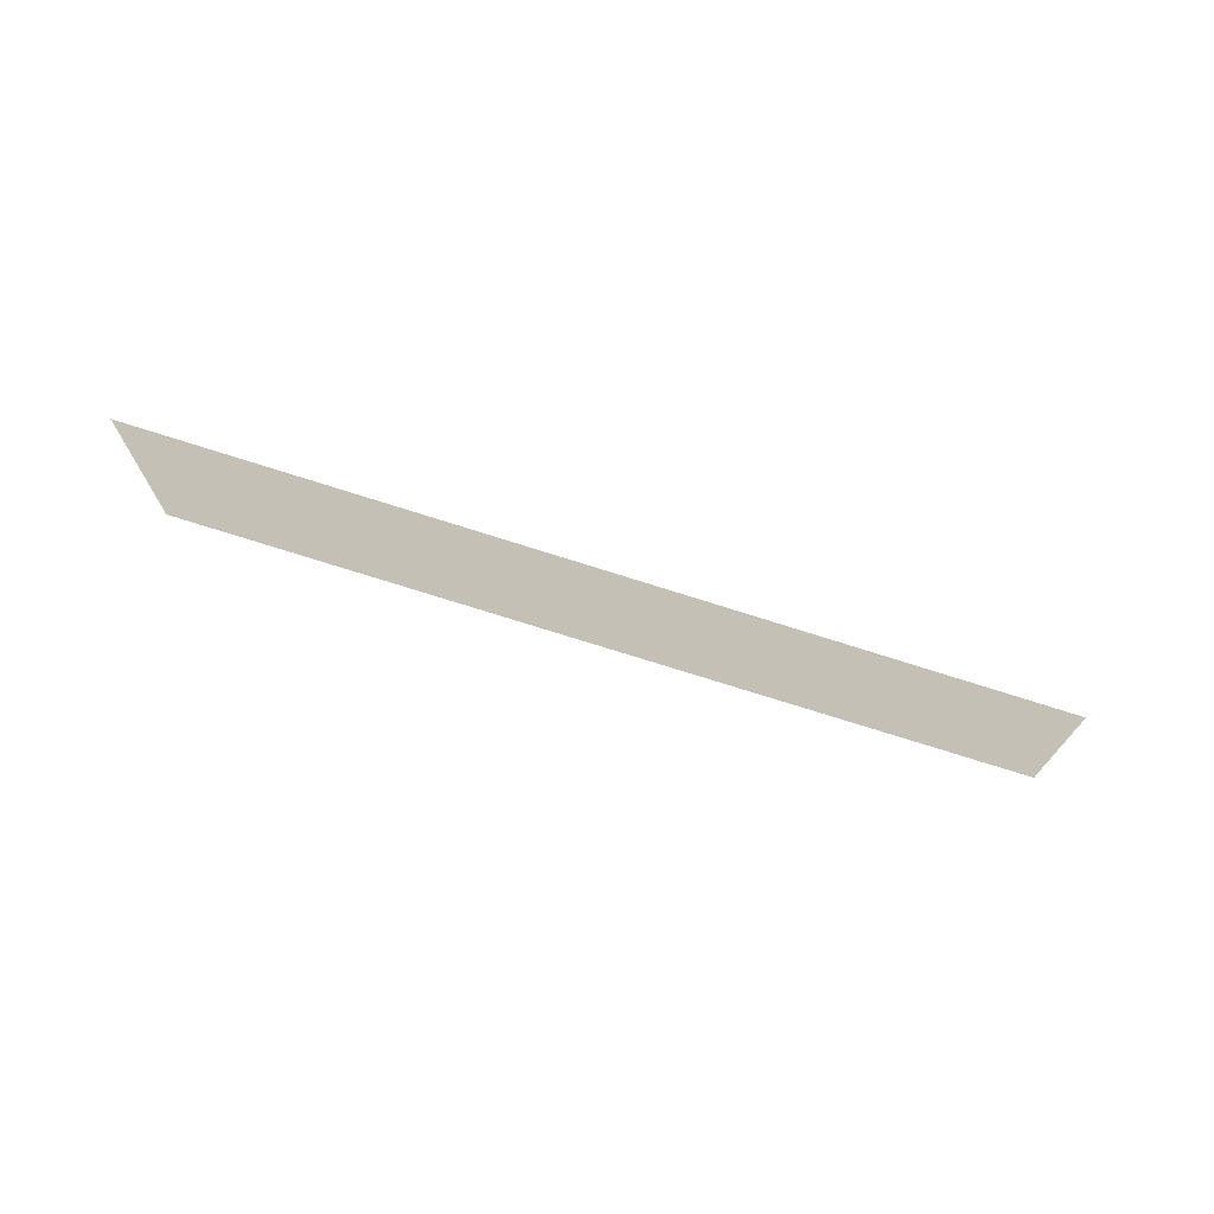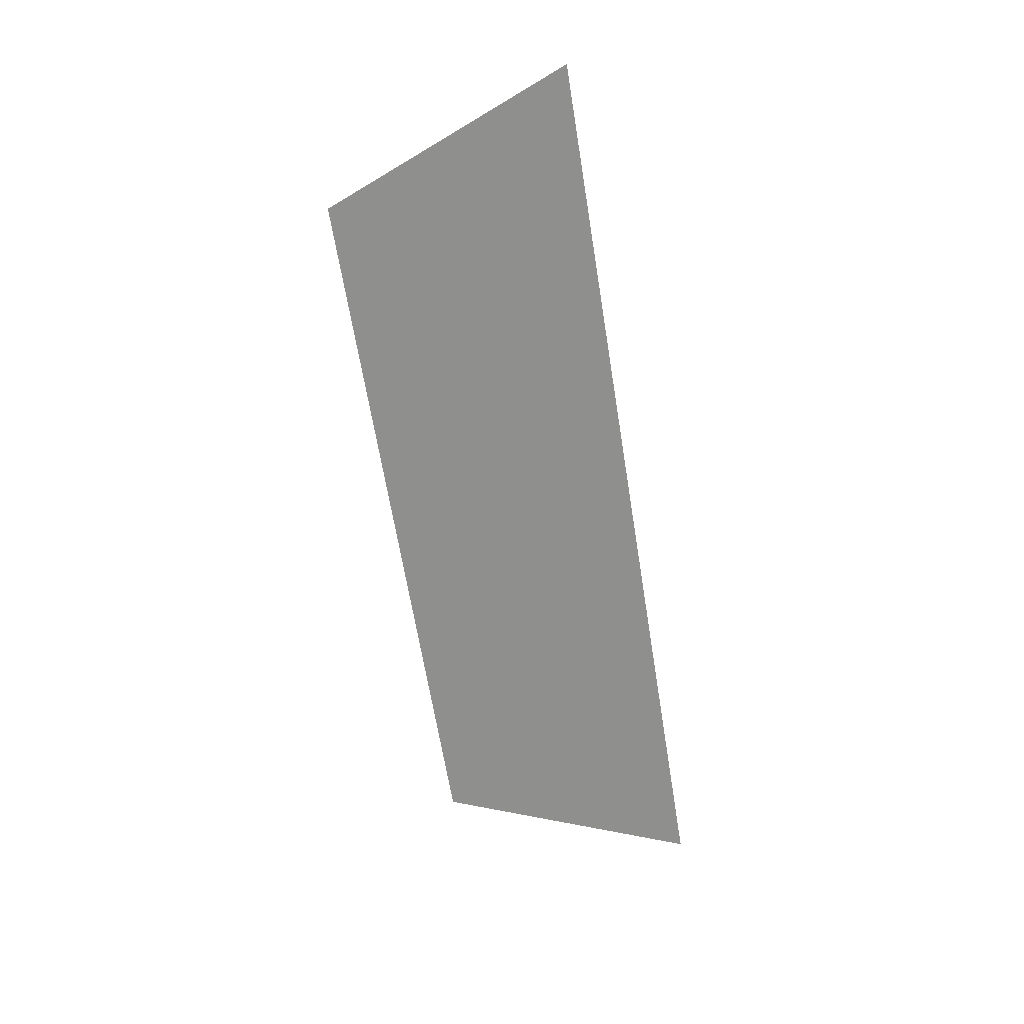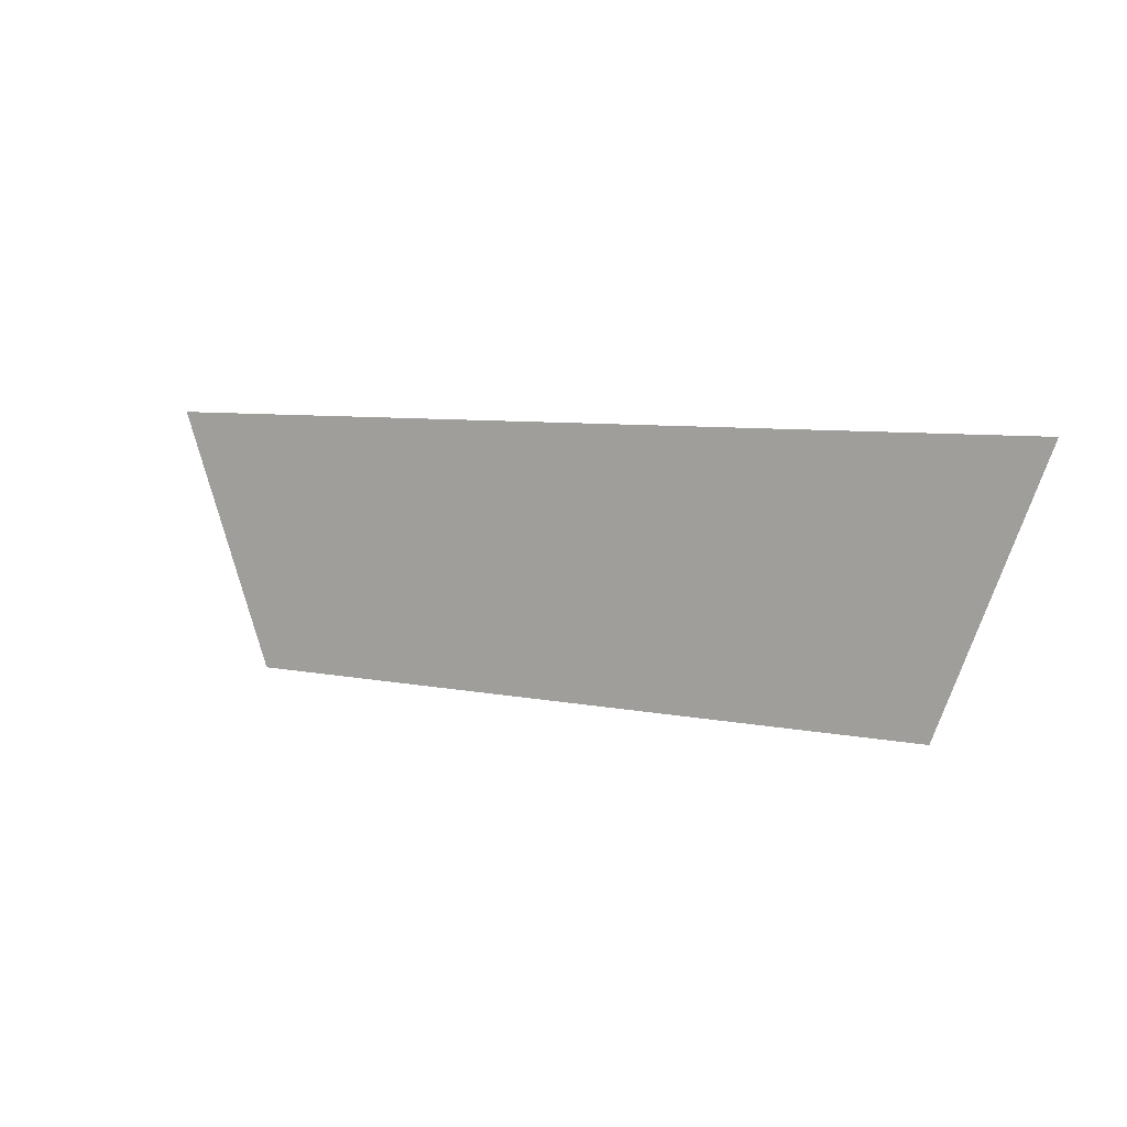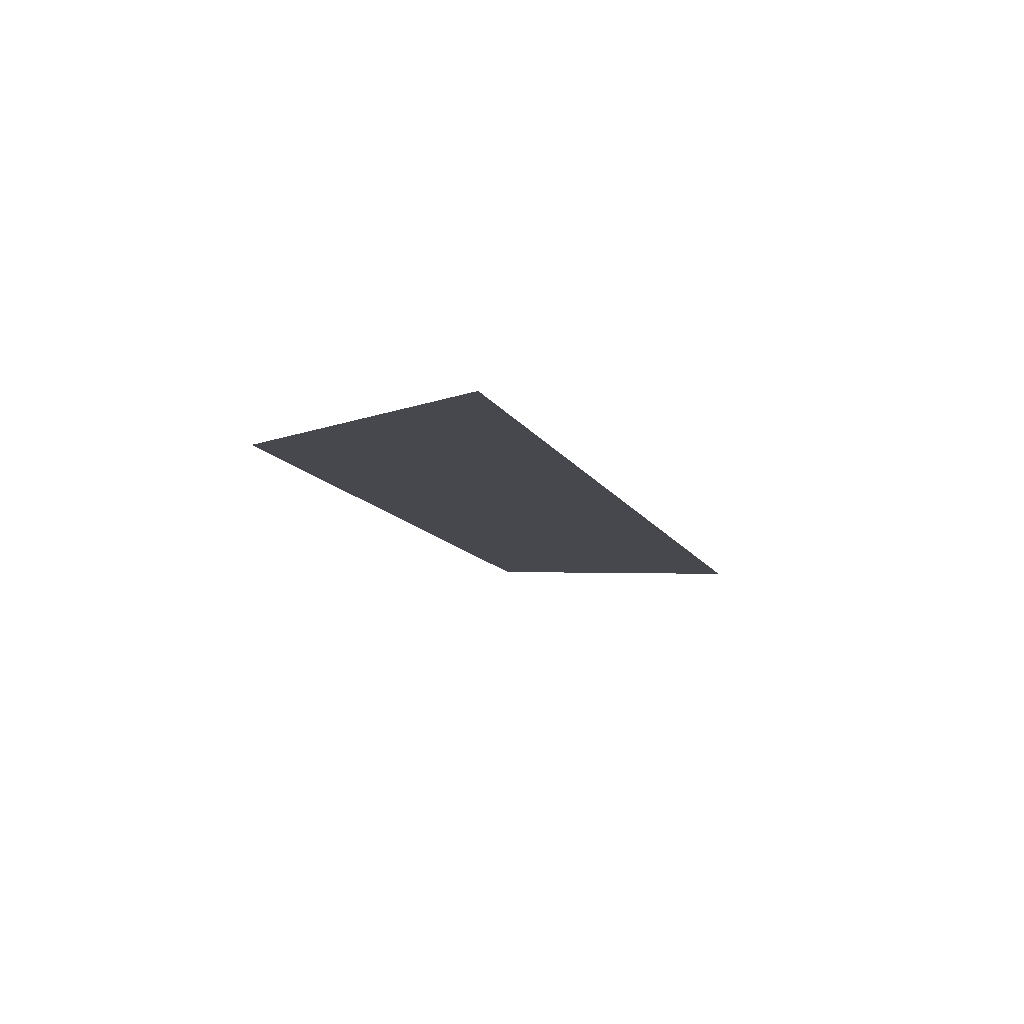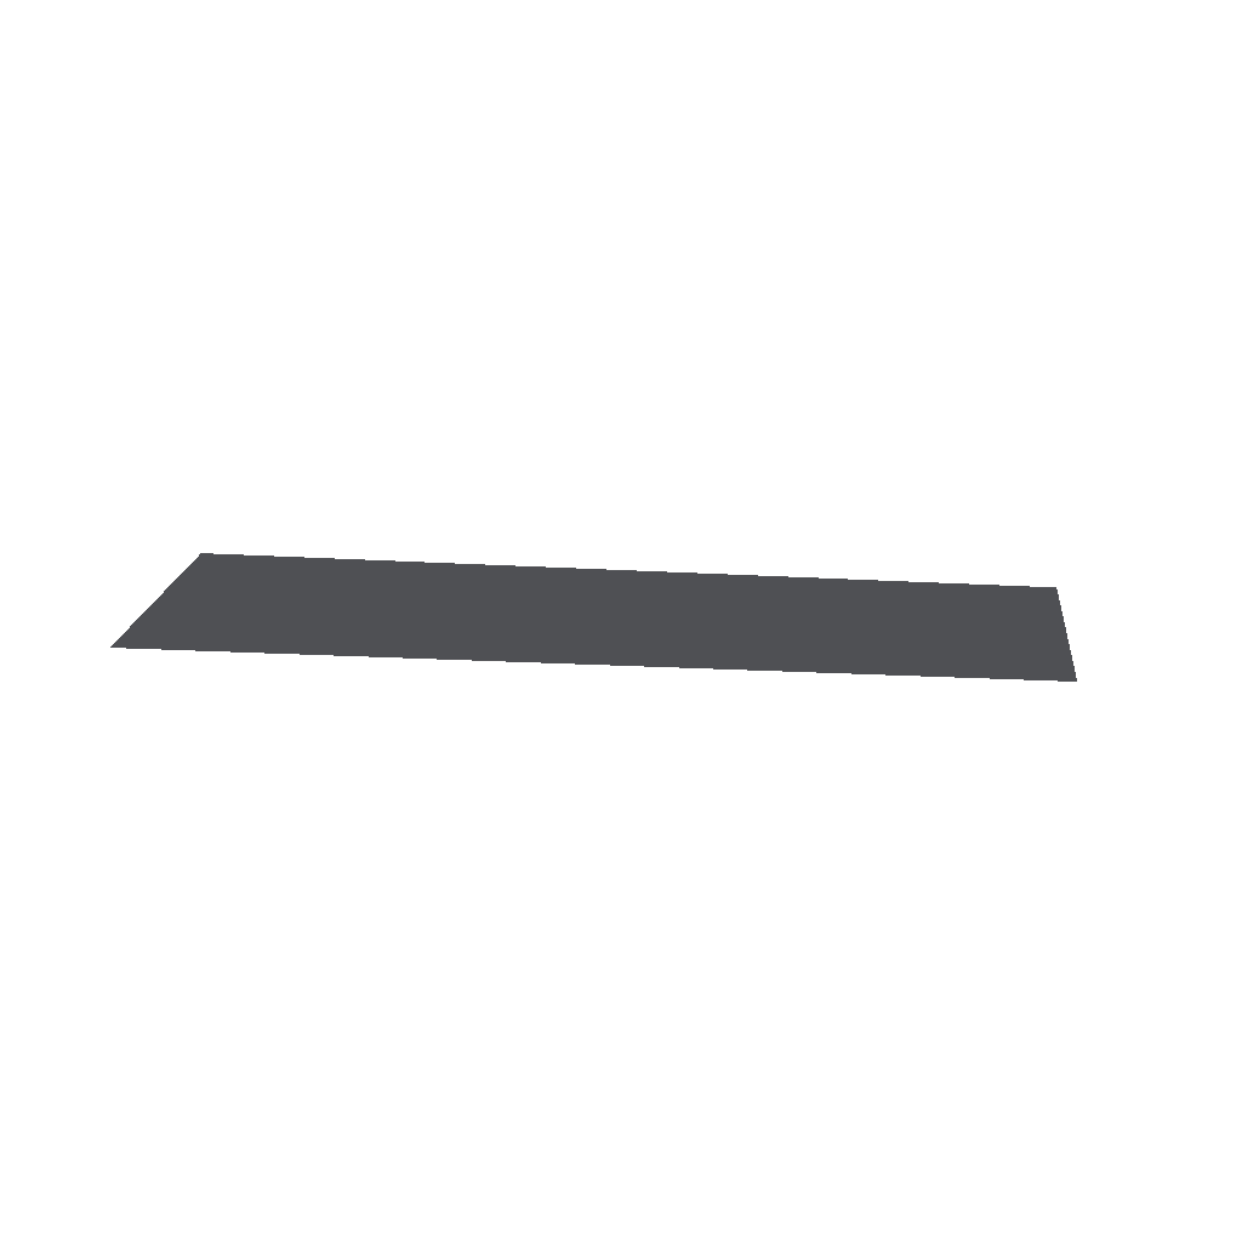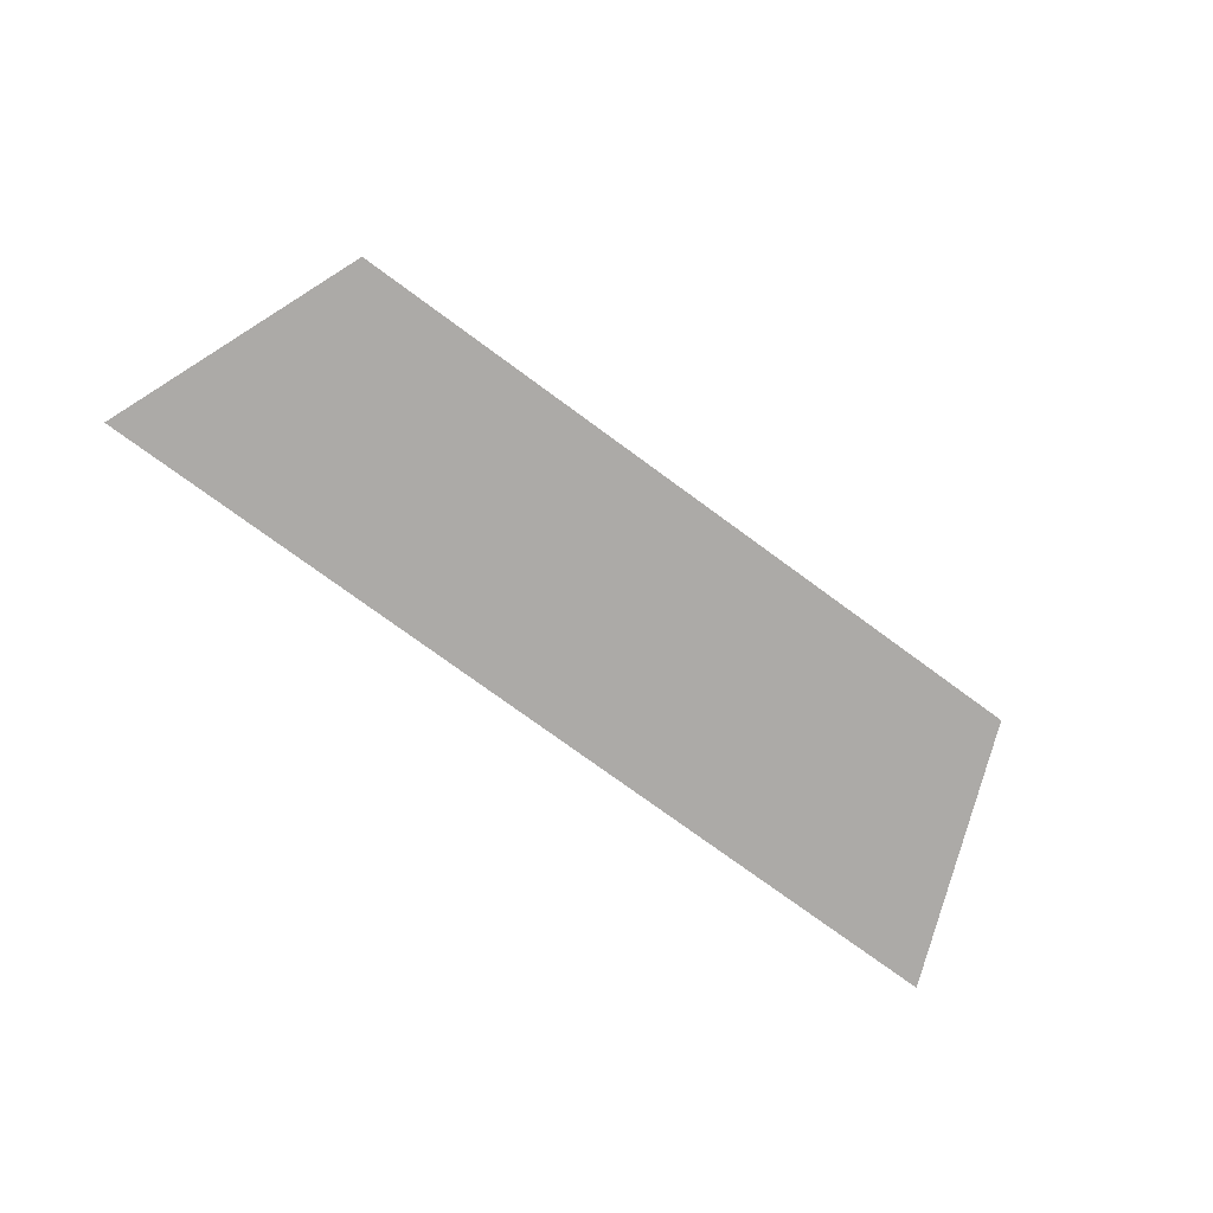
<metadata>
{"format":"obj","ext":"obj","renderer":"f3d","projection":"perspective","resolution":1024,"background":"white","views":[{"elev":-75.3,"azim":-17.5,"up":"+Z"},{"elev":-65.1,"azim":-80.8,"up":"+Y"},{"elev":6.5,"azim":-147.0,"up":"+Z"},{"elev":-11.8,"azim":-71.2,"up":"+Y"},{"elev":-19.2,"azim":173.5,"up":"+Y"},{"elev":-76.1,"azim":143.8,"up":"+Y"}]}
</metadata>
<code>
v 1676 1752 -2664
v 1673 1752 -2672
v 1535 1752 -2672
v 1532 1752 -2664
v 1676 1752 -2664
v 1535 1752 -2672
v 1660 1752 -2704
v 1548 1752 -2704
v 1535 1752 -2672
v 1673 1752 -2672
v 1660 1752 -2704
v 1535 1752 -2672
f 1 2 3
f 4 5 6
f 7 8 9
f 10 11 12

</code>
